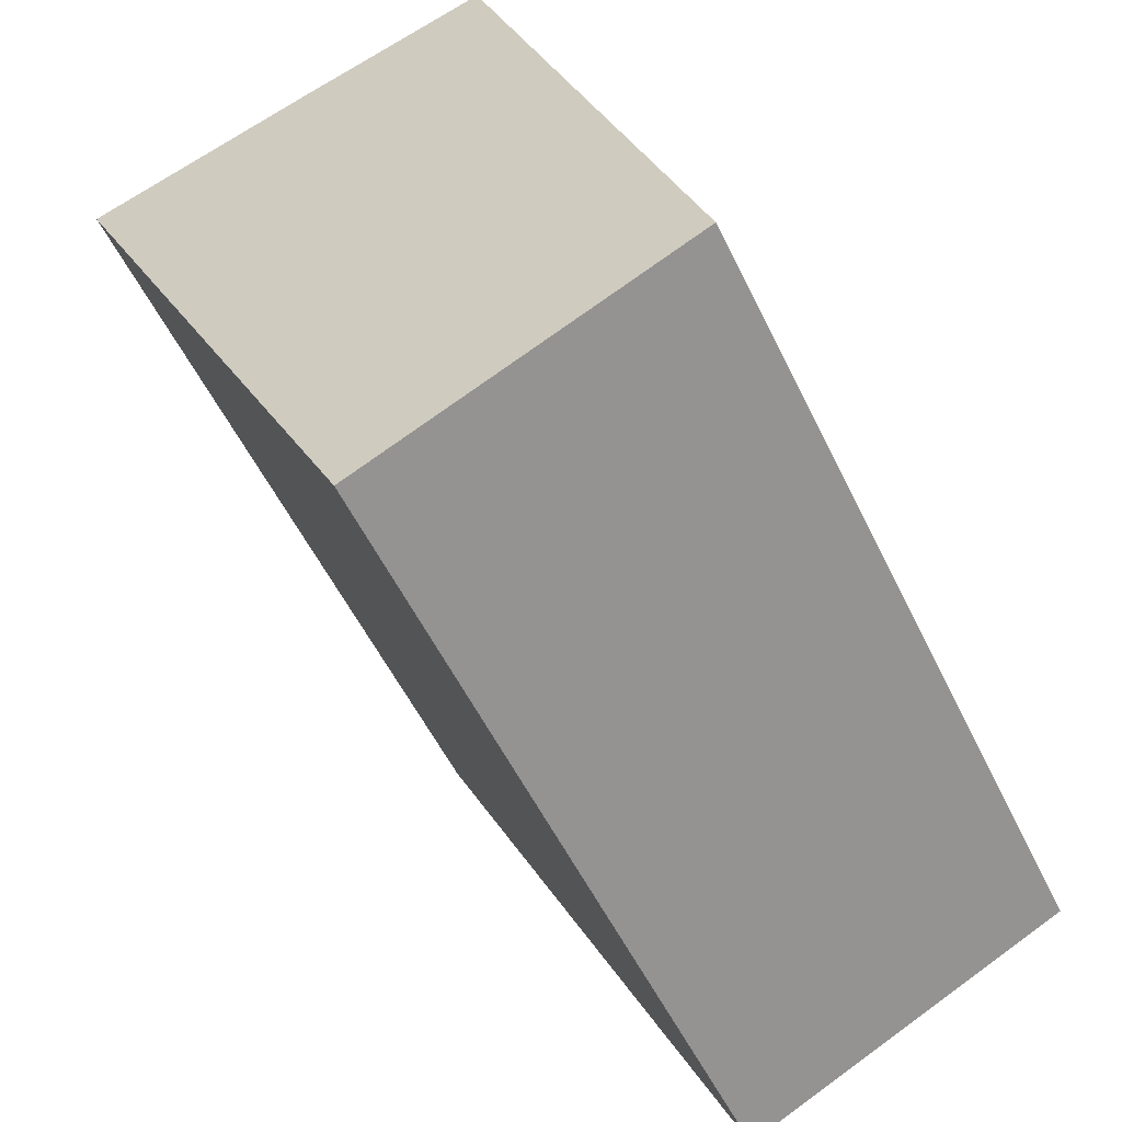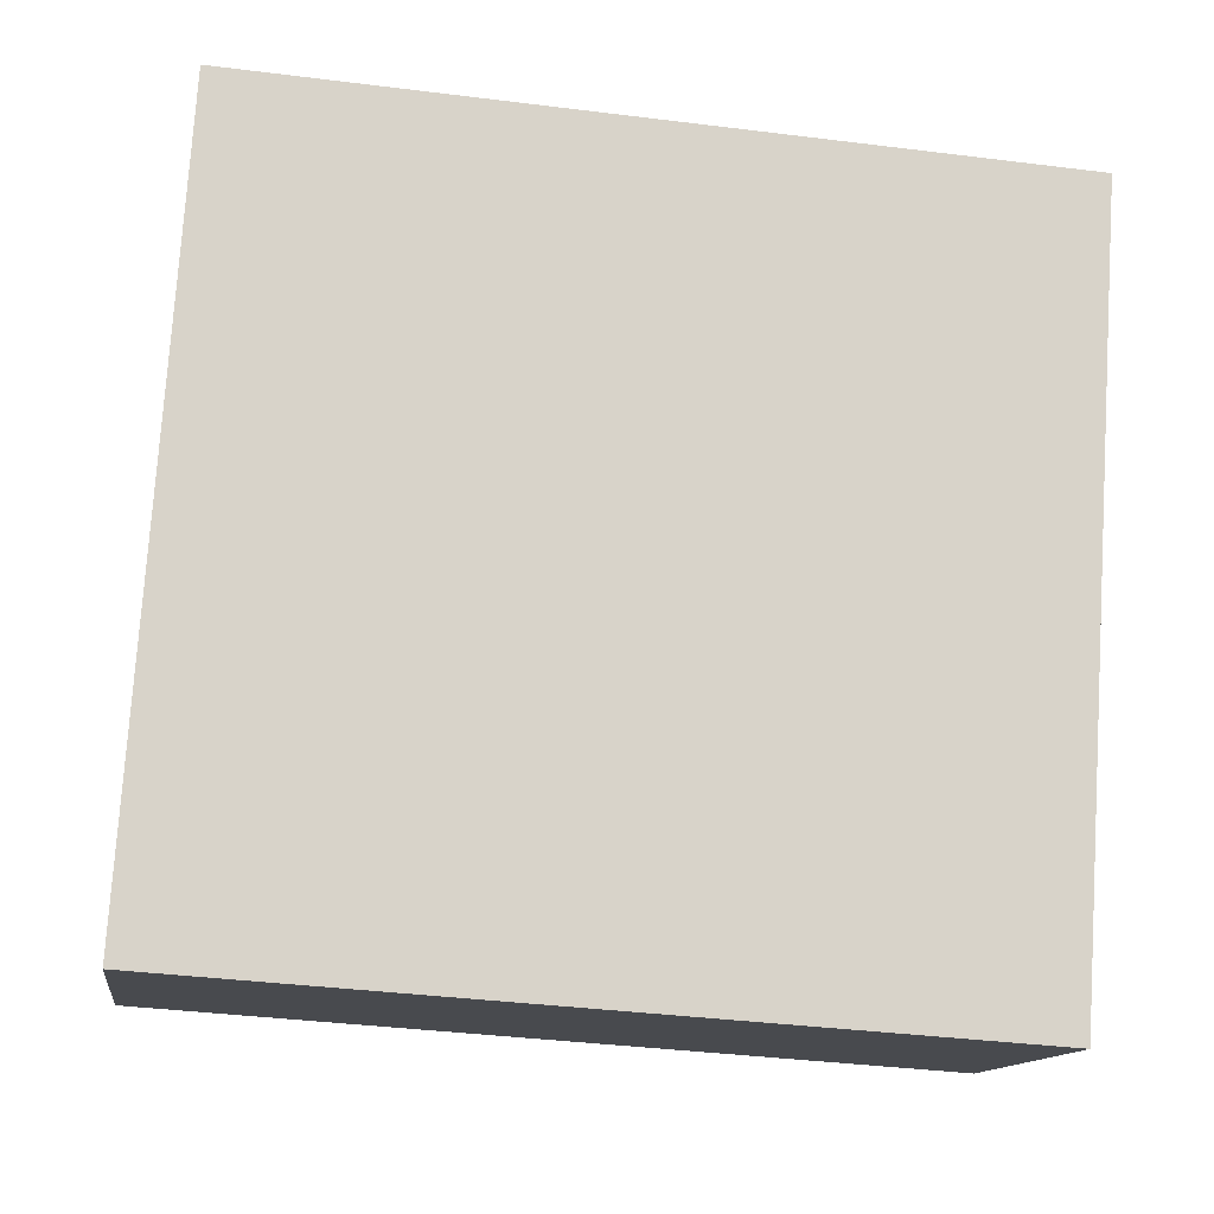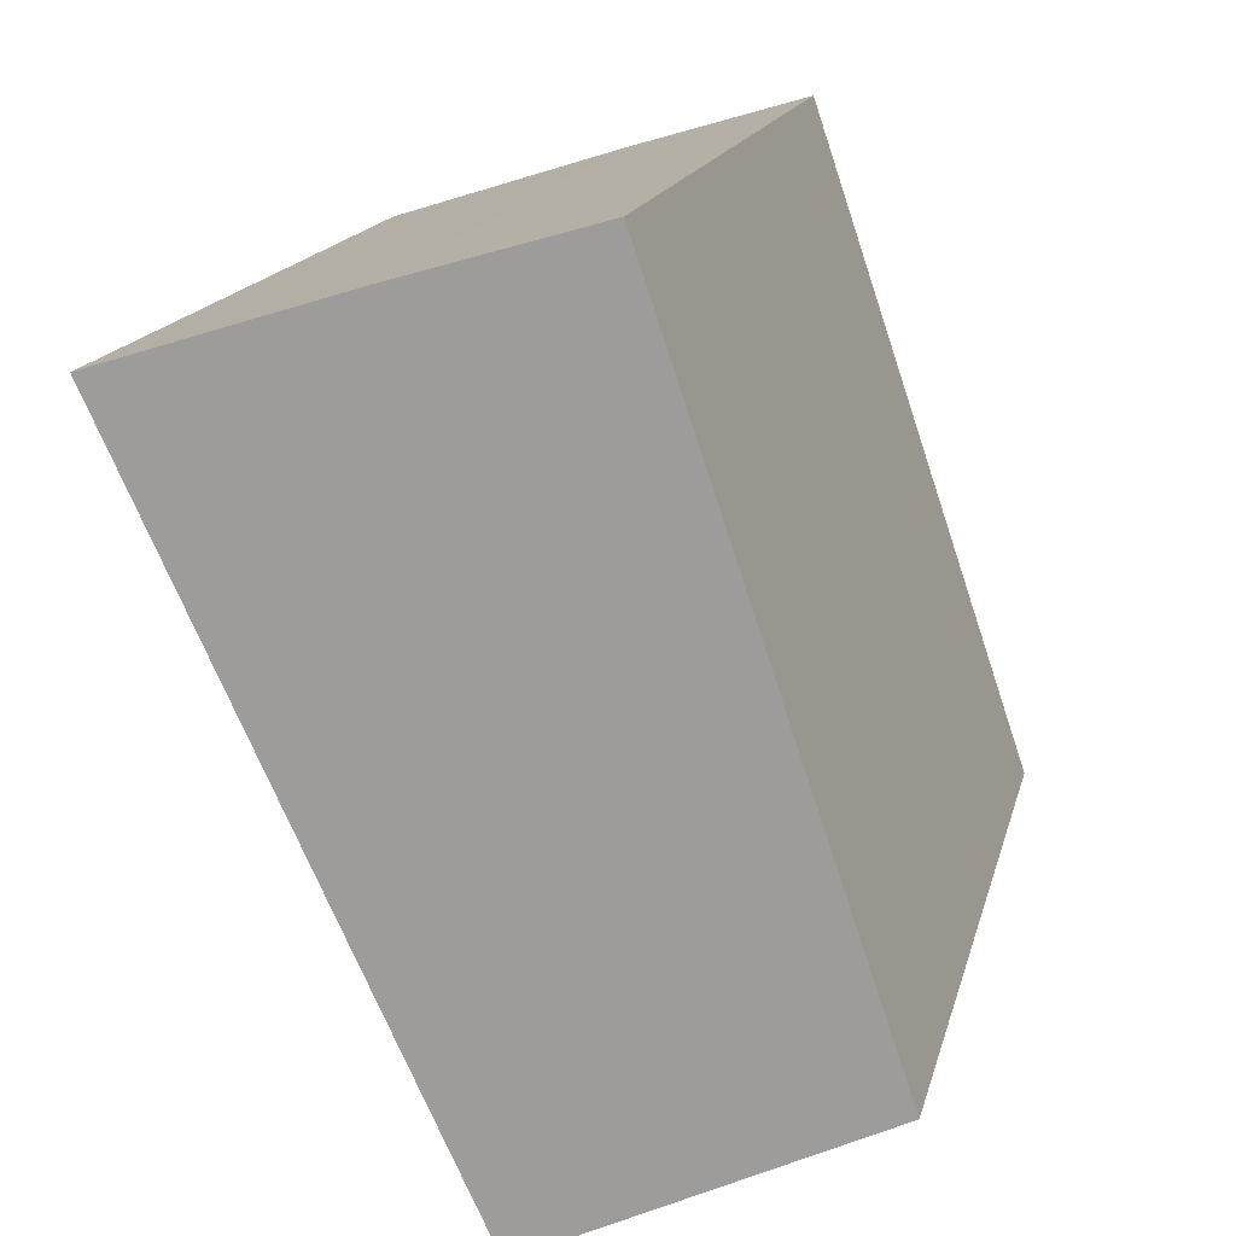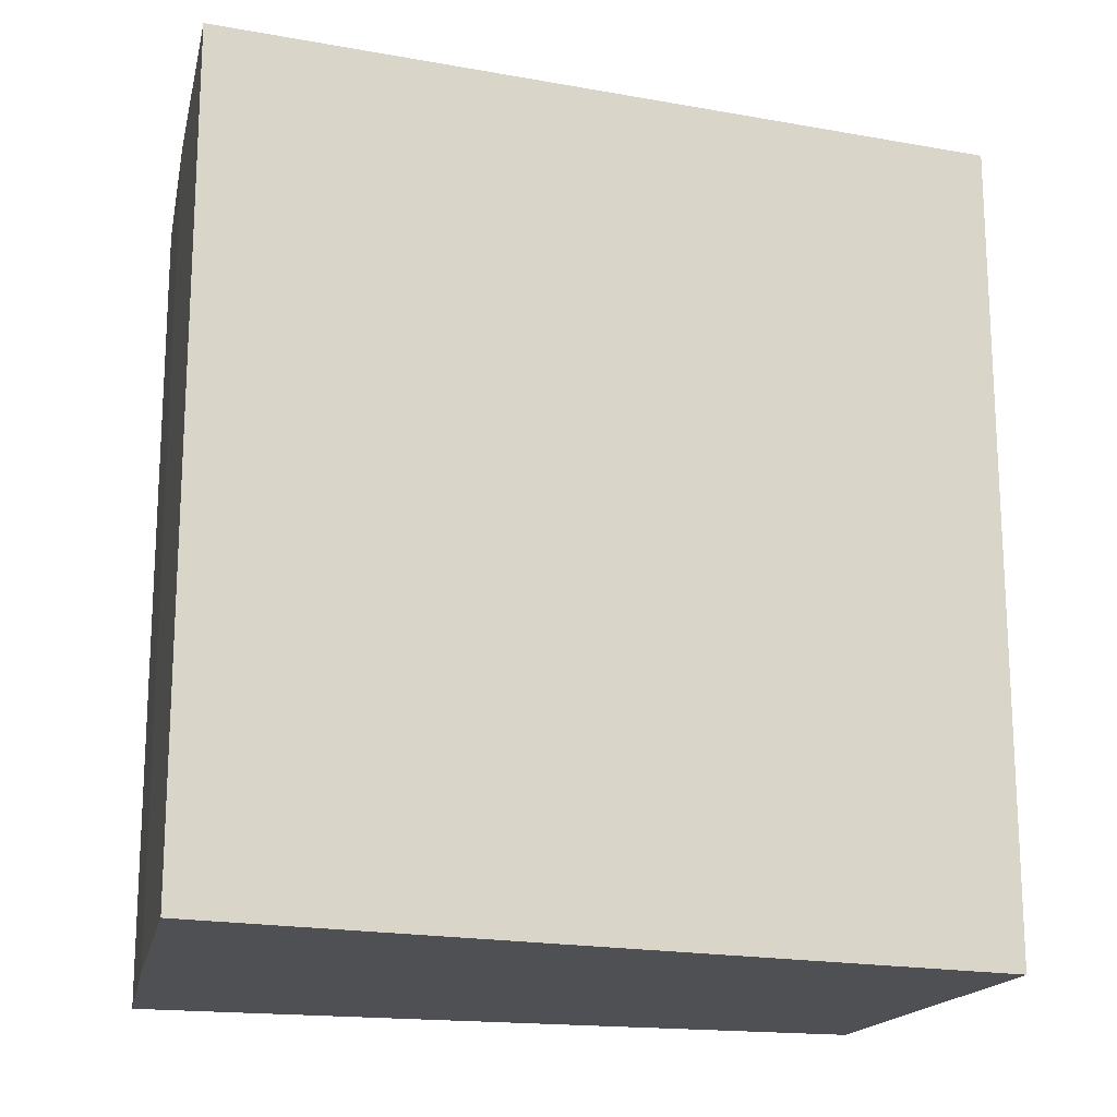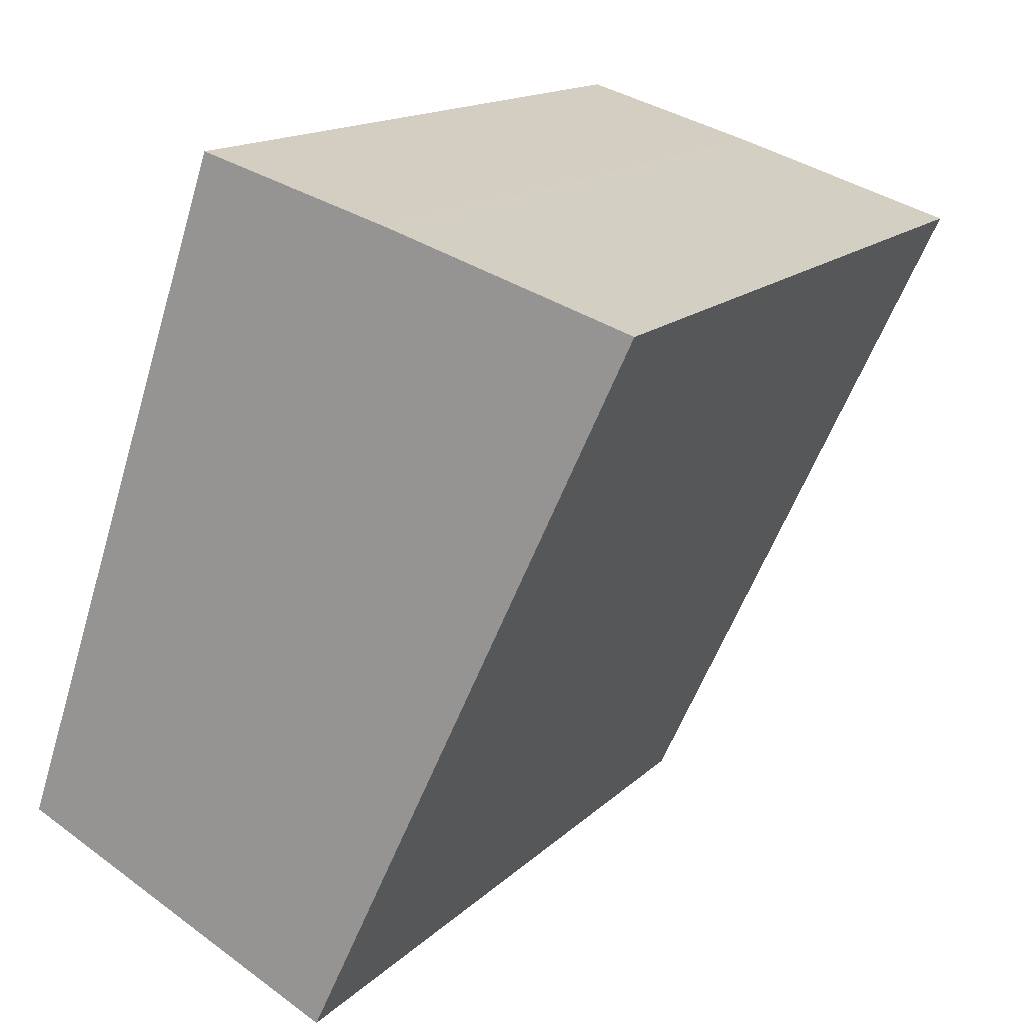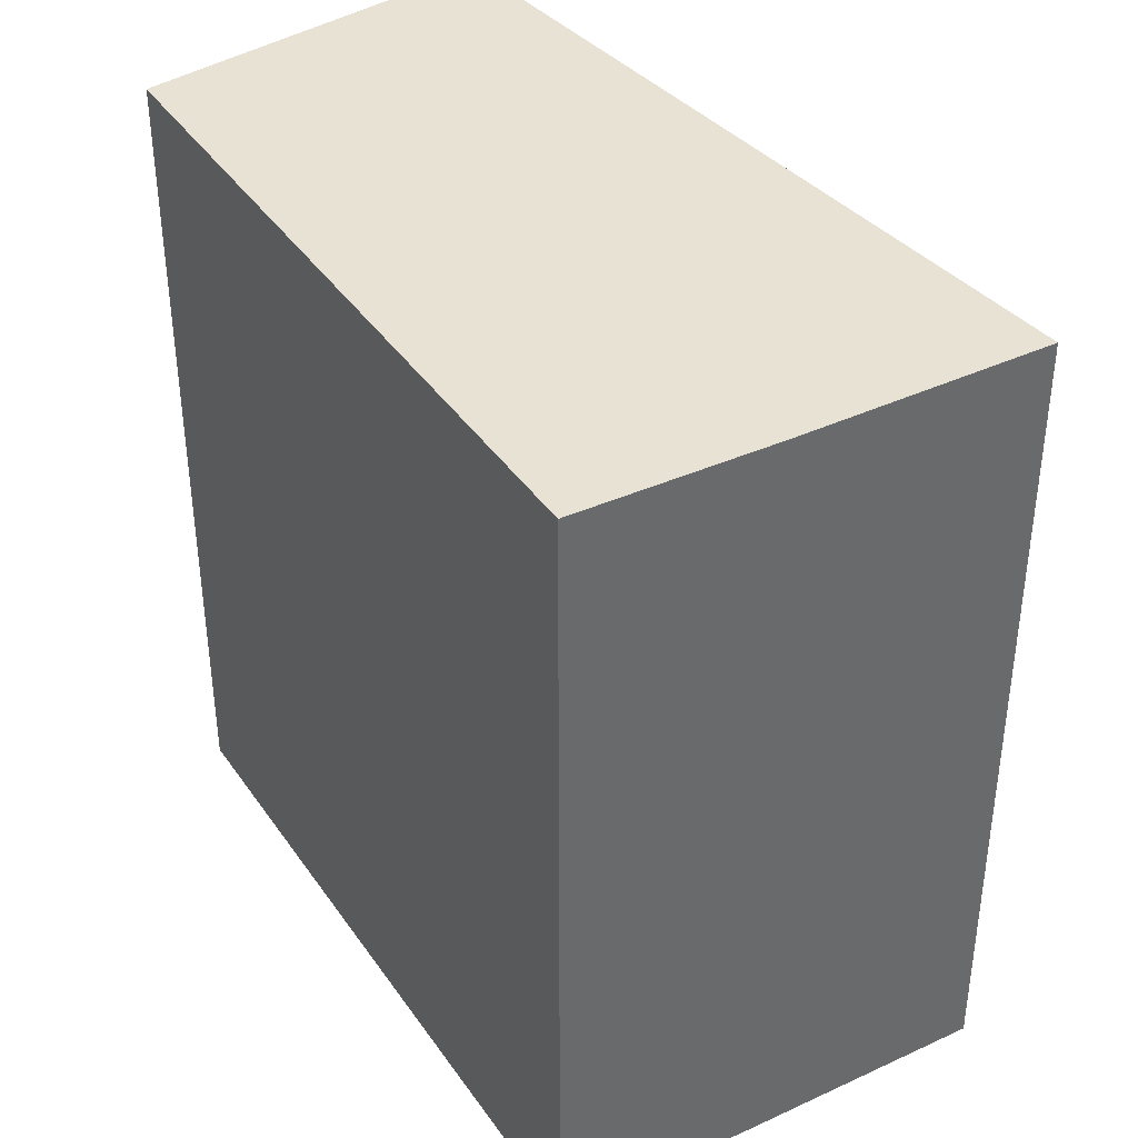
<metadata>
{"format":"obj","ext":"obj","renderer":"f3d","projection":"perspective","resolution":1024,"background":"white","views":[{"elev":-54.8,"azim":-154.4,"up":"+Z"},{"elev":-38.8,"azim":81.1,"up":"+Z"},{"elev":16.3,"azim":-166.8,"up":"+Z"},{"elev":-18.8,"azim":95.8,"up":"+Y"},{"elev":14.8,"azim":27.8,"up":"+Z"},{"elev":39.8,"azim":-12.3,"up":"+Y"}]}
</metadata>
<code>
v  0 4.035 2.471e-16
v  3.278 4.035 2.709
v  1.634 4.035 -0.8
v  1.144 4.035 3.367
v  2.085 4.035 3.088
v  3.278 -1.659e-16 2.709
v  1.634 4.899e-17 -0.8
v  0 0 0
v  1.144 -2.062e-16 3.367
v  2.085 -1.891e-16 3.088
g defaultobject
f 1 2 3
f 2 1 4
f 2 4 5
f 6 3 2
f 3 6 7
f 7 1 3
f 1 7 8
f 8 4 1
f 4 8 9
f 10 2 5
f 2 10 6
f 9 5 4
f 5 9 10
f 10 7 6
f 7 10 8
f 8 10 9

</code>
